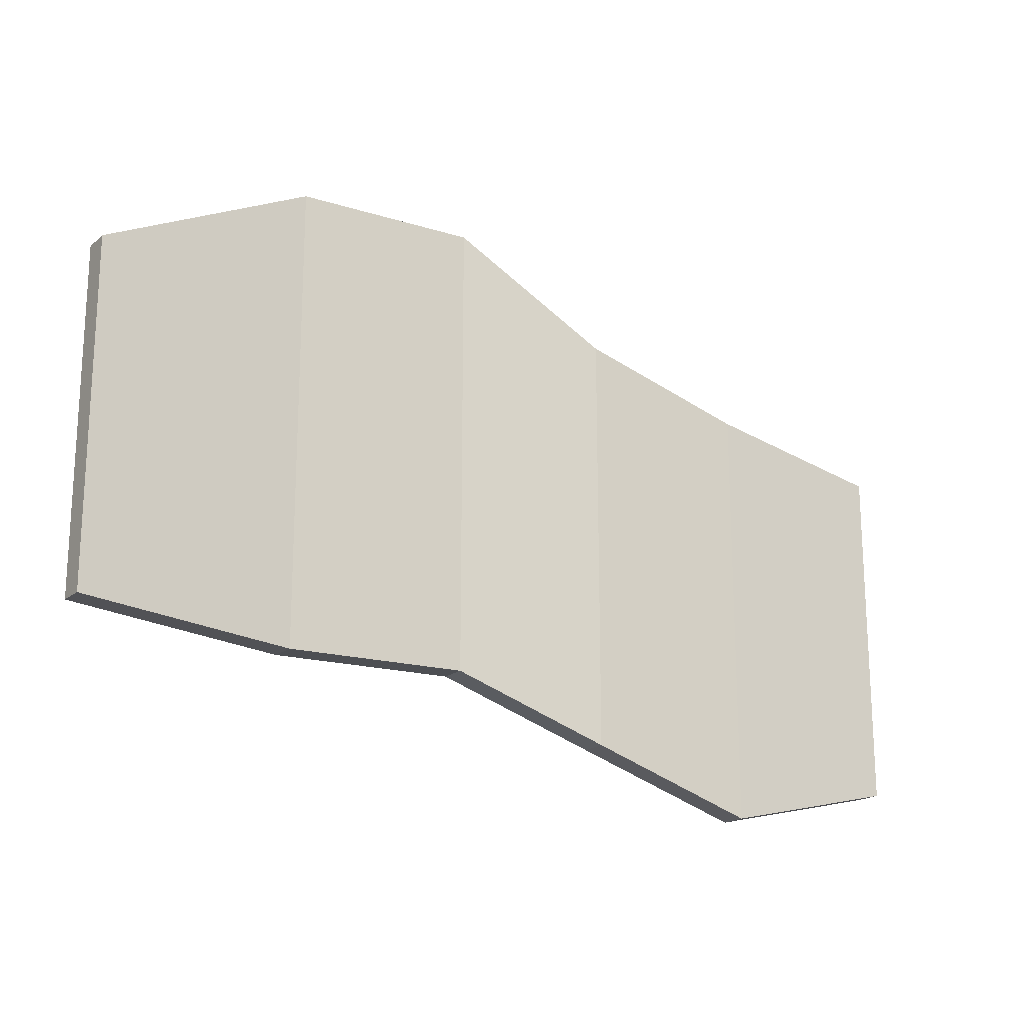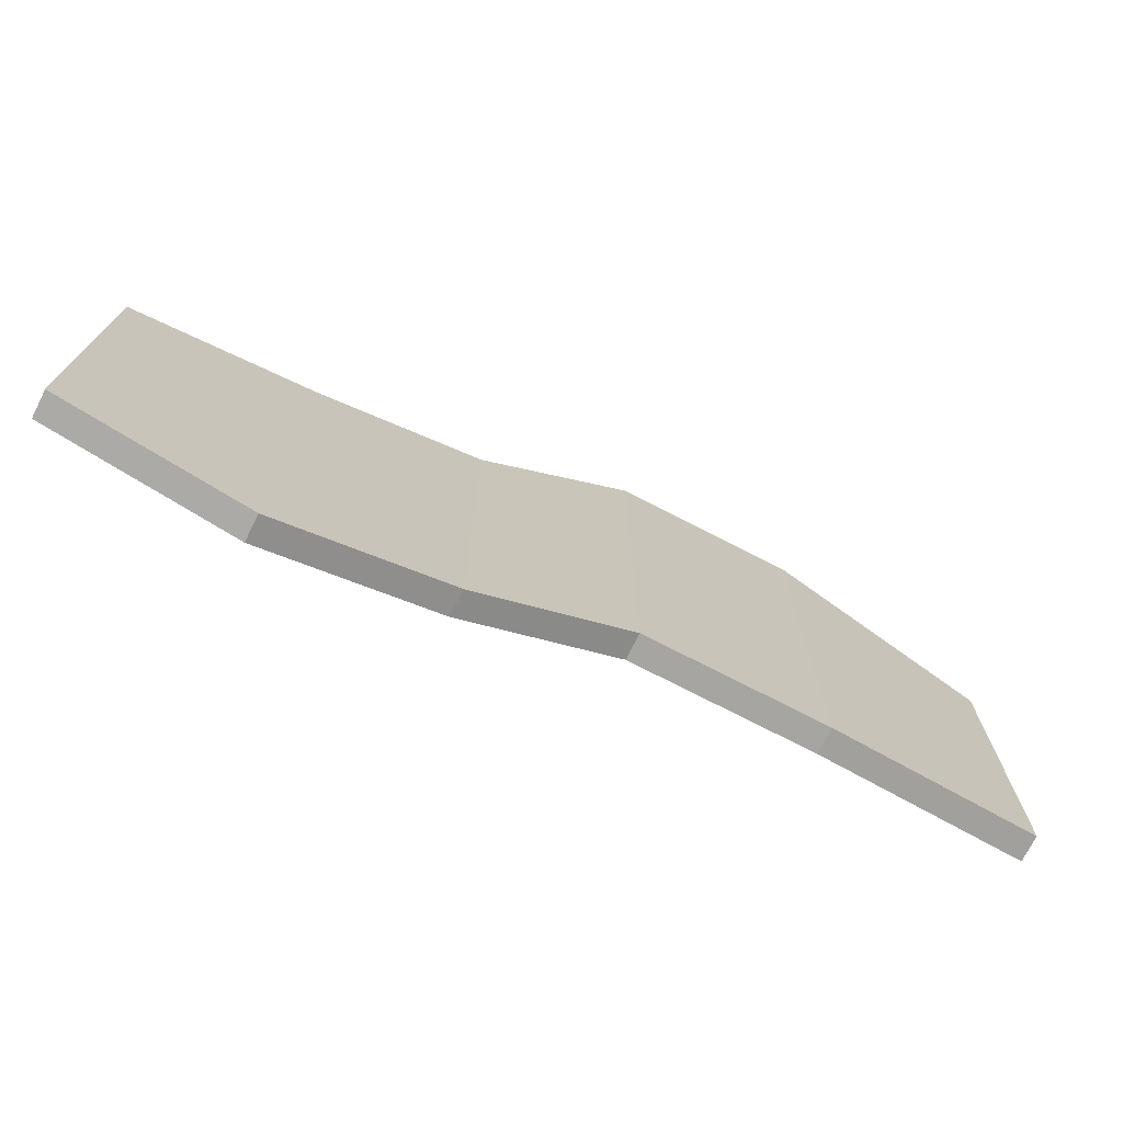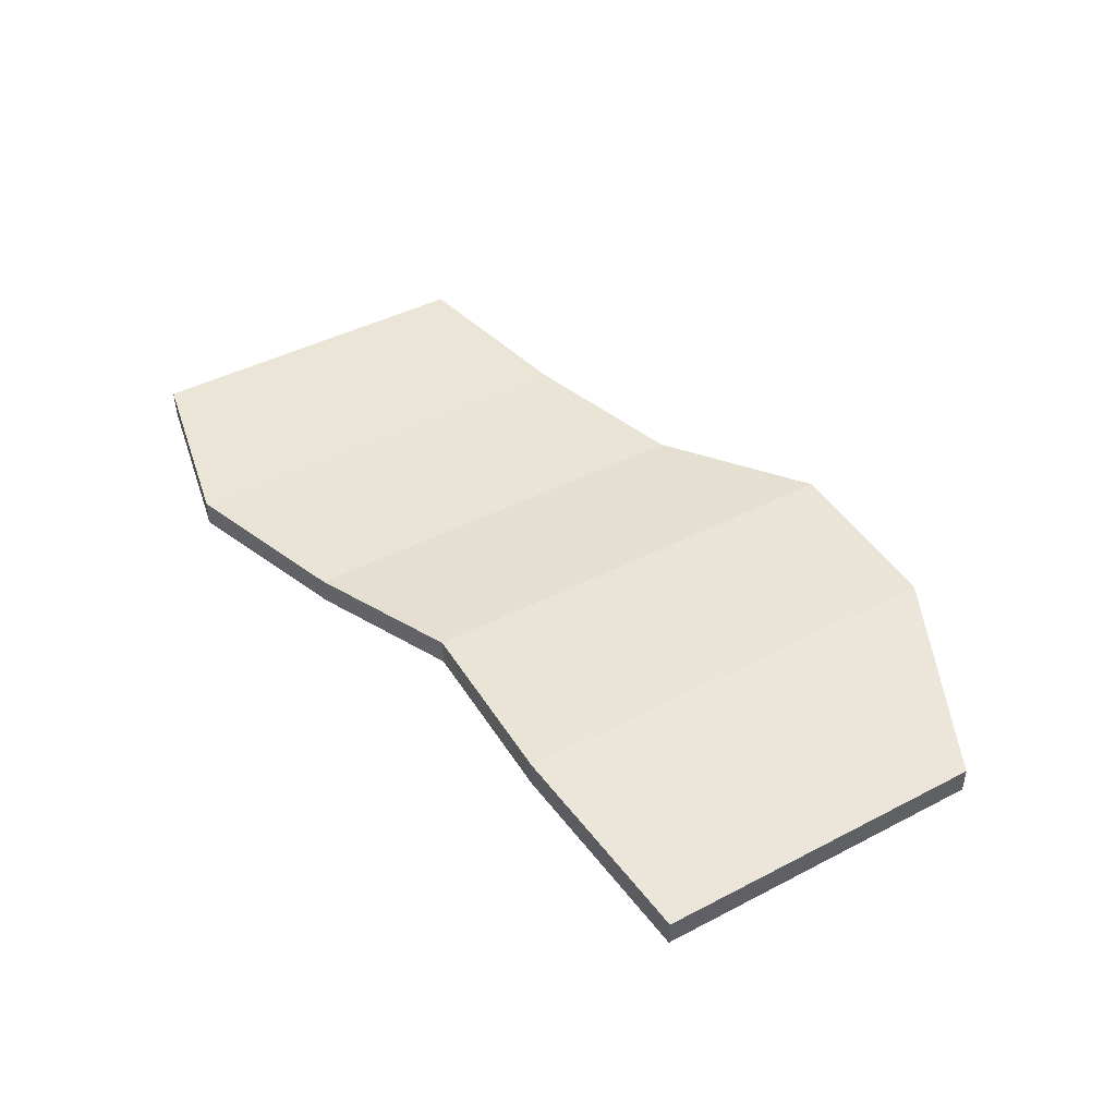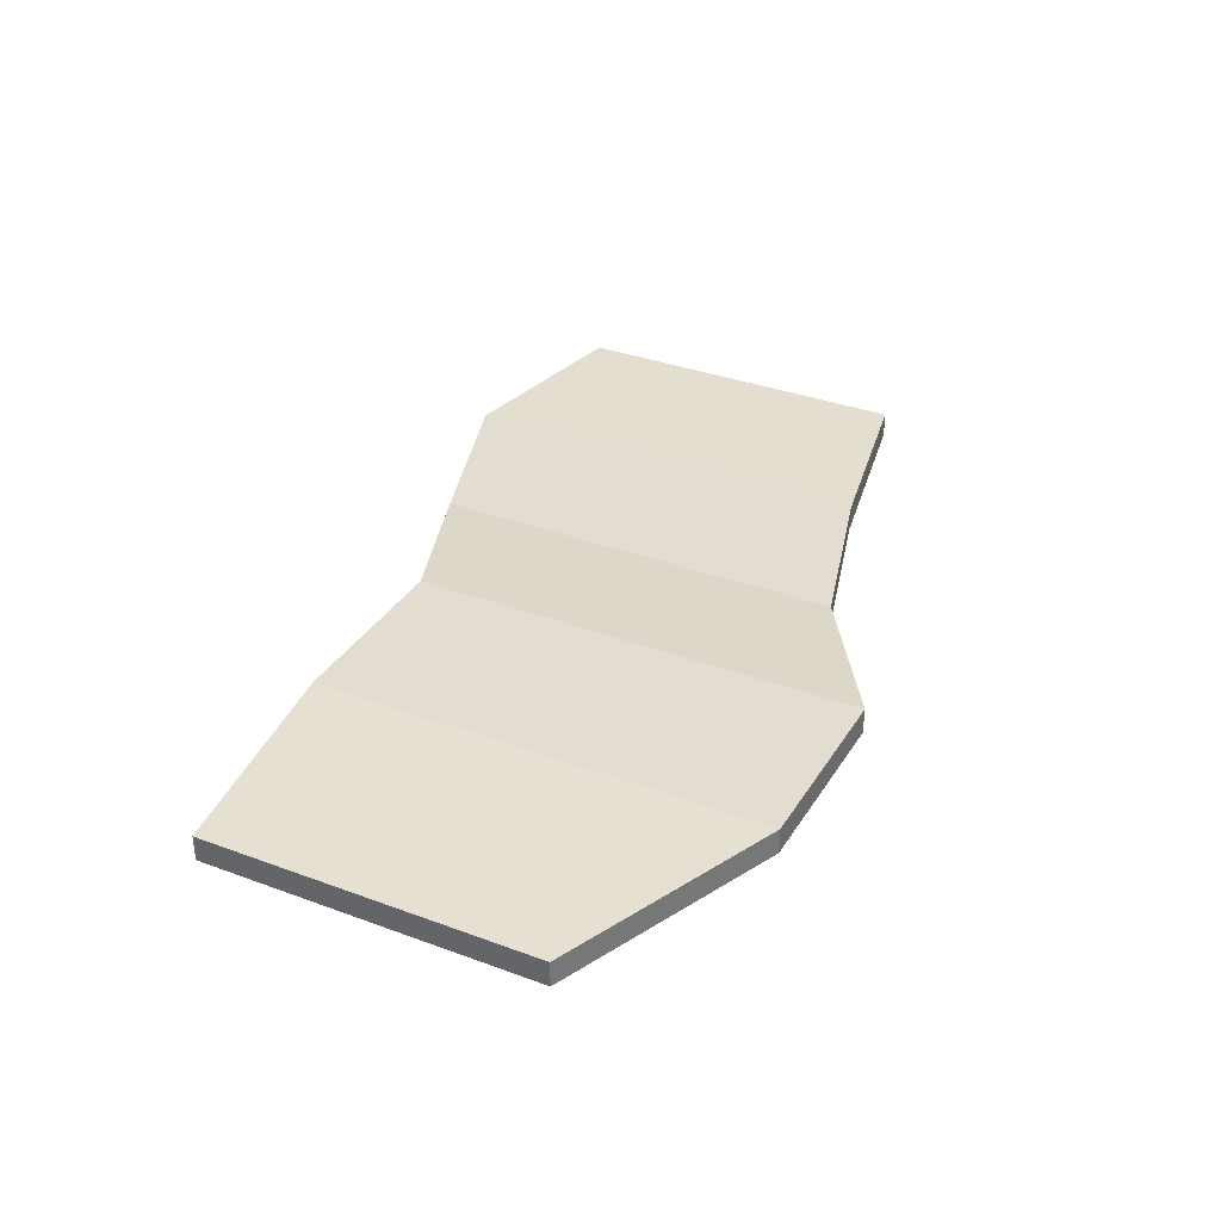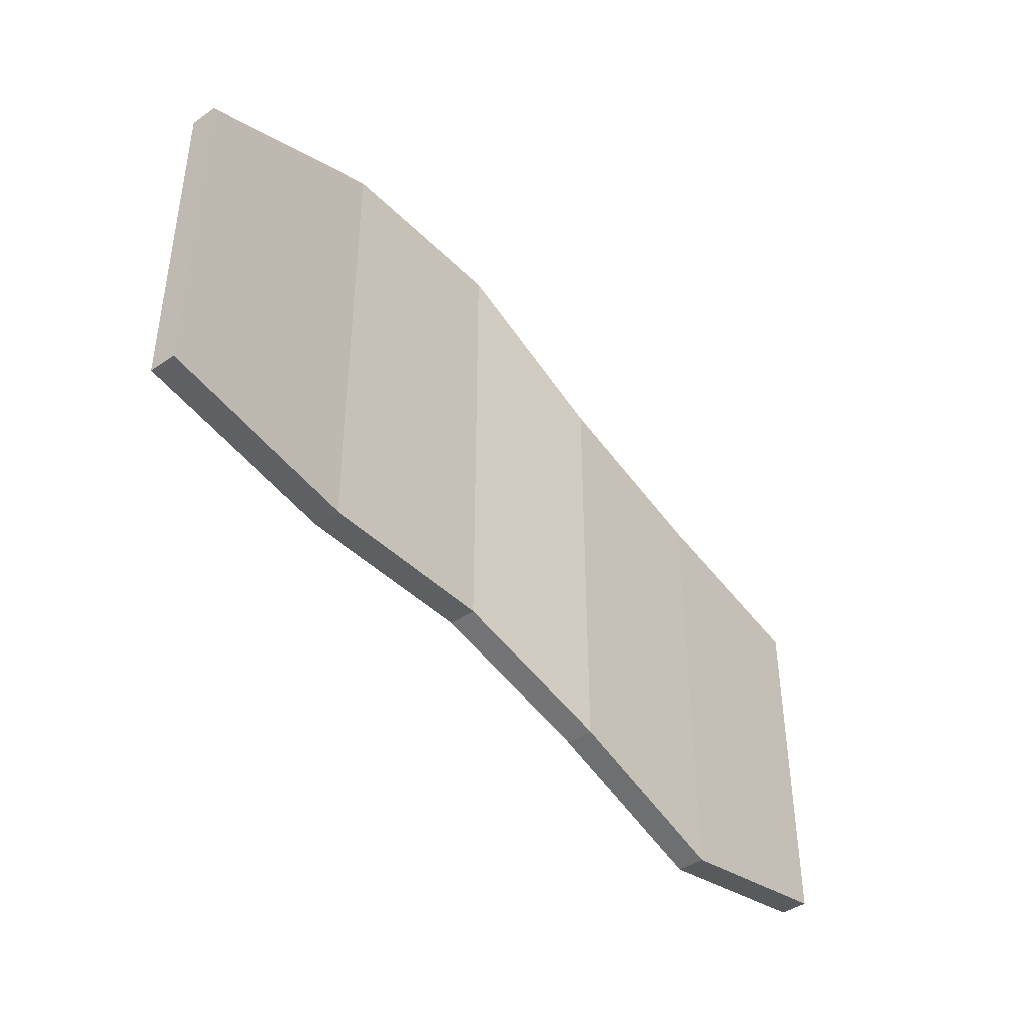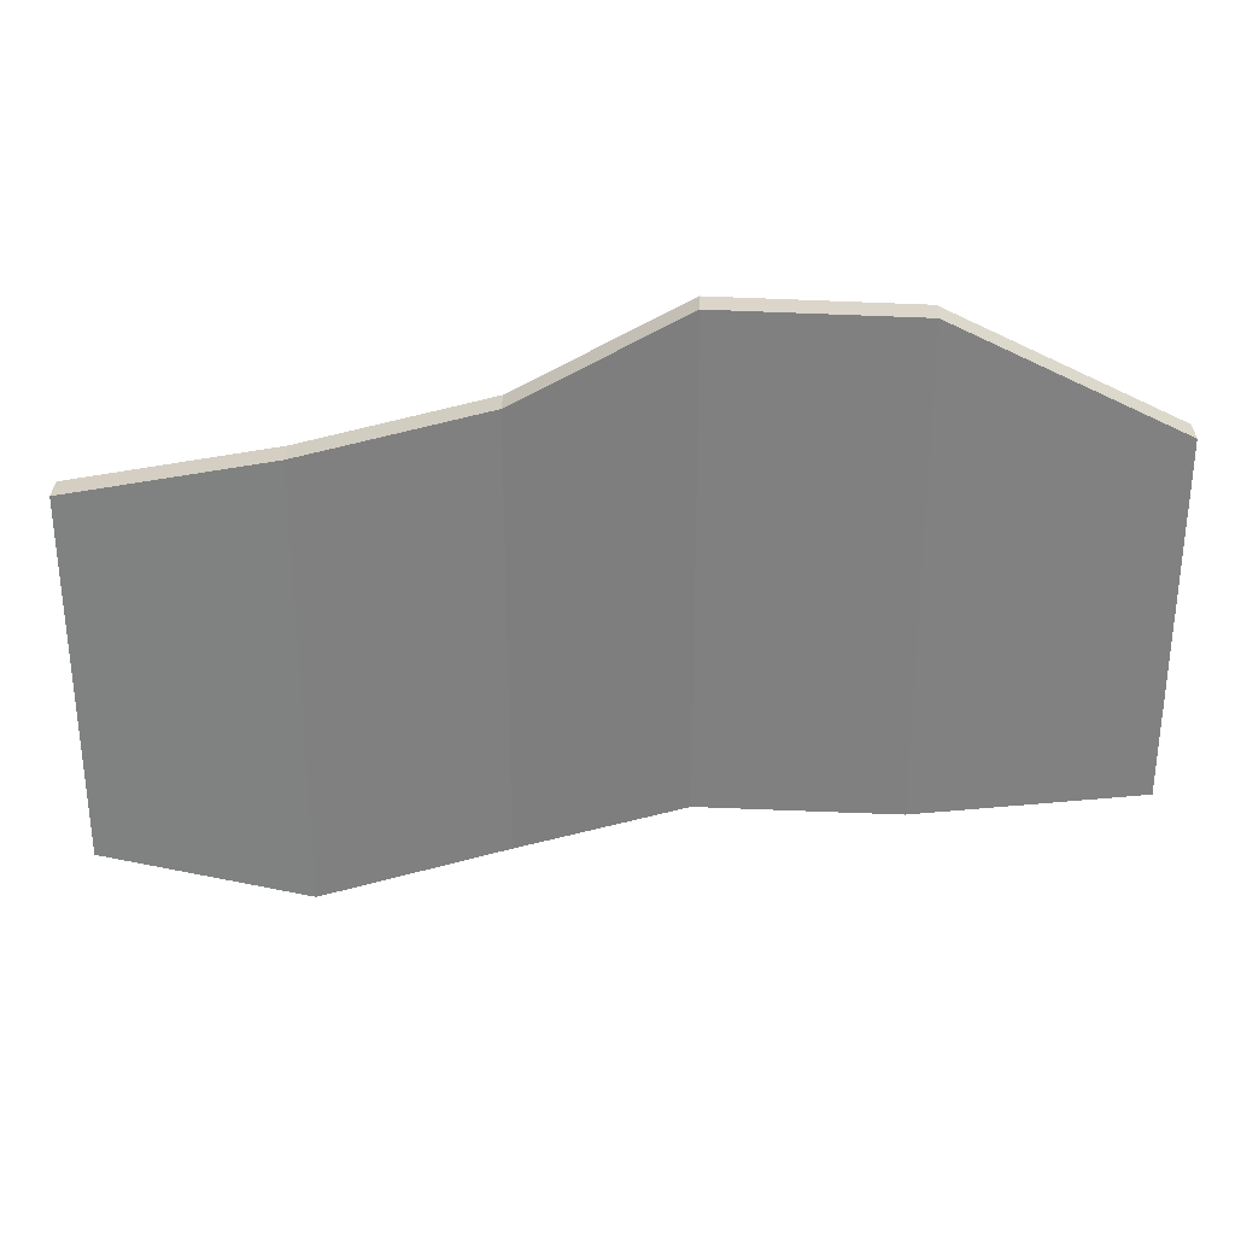
<metadata>
{"format":"obj","ext":"obj","renderer":"f3d","projection":"perspective","resolution":1024,"background":"white","views":[{"elev":-19.0,"azim":-33.8,"up":"+Z"},{"elev":-73.1,"azim":153.2,"up":"+Z"},{"elev":43.6,"azim":-121.5,"up":"+Y"},{"elev":35.3,"azim":-63.9,"up":"+Y"},{"elev":-42.9,"azim":-50.6,"up":"+Z"},{"elev":29.7,"azim":-179.0,"up":"+Z"}]}
</metadata>
<code>
o Plane.001_Plane.021
v -4 0 1.494
v 4 0 0.979
v -4 0 -1.447
v 4 0 -2.094
v -2.153 0.1086 2.422
v -0.5533 0.1086 2.474
v 0.8 -0.02145 1.671
v 2.327 -0.02145 1.267
v 2.327 -0.02145 -2.486
v 0.8 -0.02145 -2.013
v -0.5533 0.1086 -1.526
v -2.153 0.1086 -1.578
v -0.5533 -0.1235 -1.526
v 0.8 -0.2536 -2.013
v 2.327 -0.2536 -2.486
v 0.8 -0.2536 1.671
v -0.5533 -0.1235 2.474
v -2.153 -0.1235 2.422
v -2.153 -0.1235 -1.578
v 4 -0.2321 -2.094
v 4 -0.2321 0.979
v 2.327 -0.2536 1.267
v -4 -0.2321 1.494
v -4 -0.2321 -1.447
f 8 4 2
f 1 12 5
f 5 11 6
f 11 7 6
f 10 8 7
f 22 14 16
f 16 13 17
f 18 13 19
f 23 19 24
f 22 20 15
f 4 21 2
f 6 18 5
f 9 20 4
f 8 21 22
f 12 13 11
f 10 15 9
f 7 17 6
f 3 19 12
f 10 13 14
f 1 24 3
f 8 16 7
f 1 18 23
f 8 9 4
f 1 3 12
f 5 12 11
f 11 10 7
f 10 9 8
f 22 15 14
f 16 14 13
f 18 17 13
f 23 18 19
f 22 21 20
f 4 20 21
f 6 17 18
f 9 15 20
f 8 2 21
f 12 19 13
f 10 14 15
f 7 16 17
f 3 24 19
f 10 11 13
f 1 23 24
f 8 22 16
f 1 5 18

</code>
